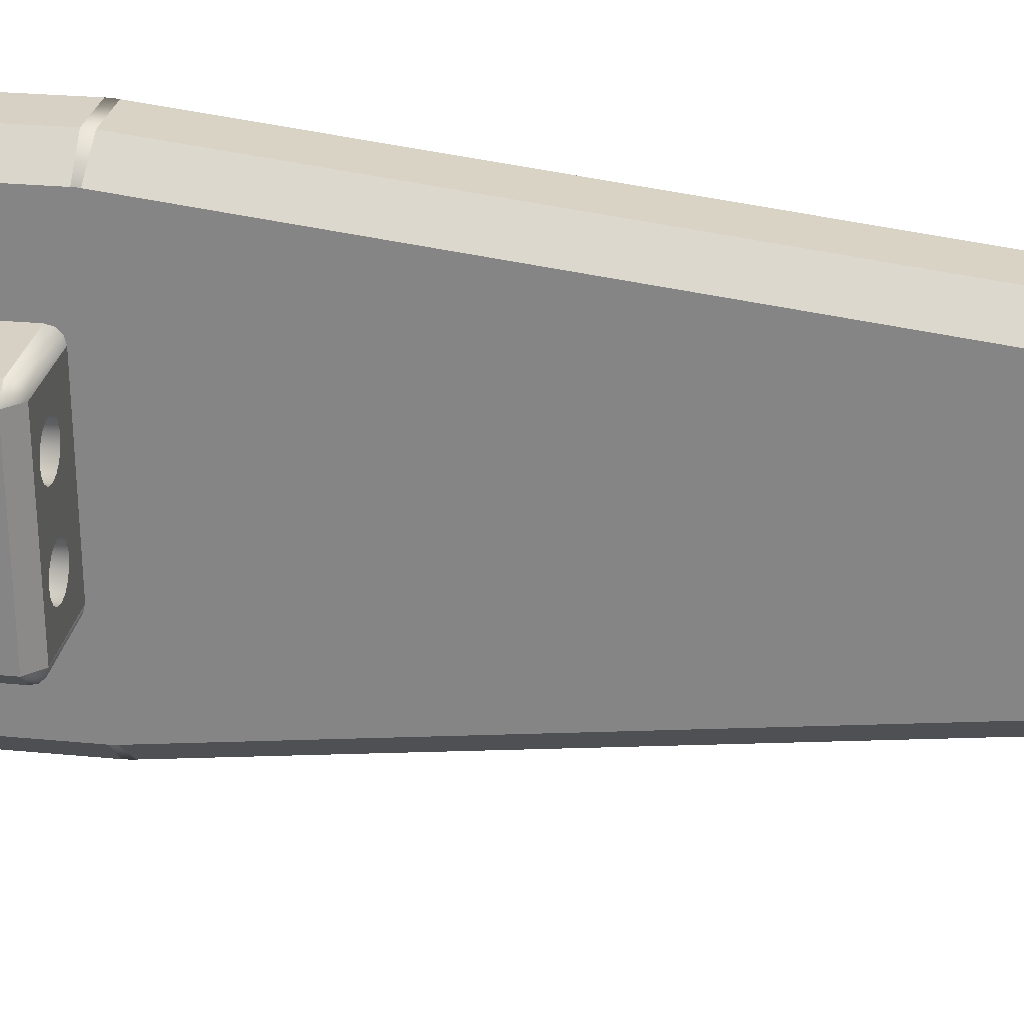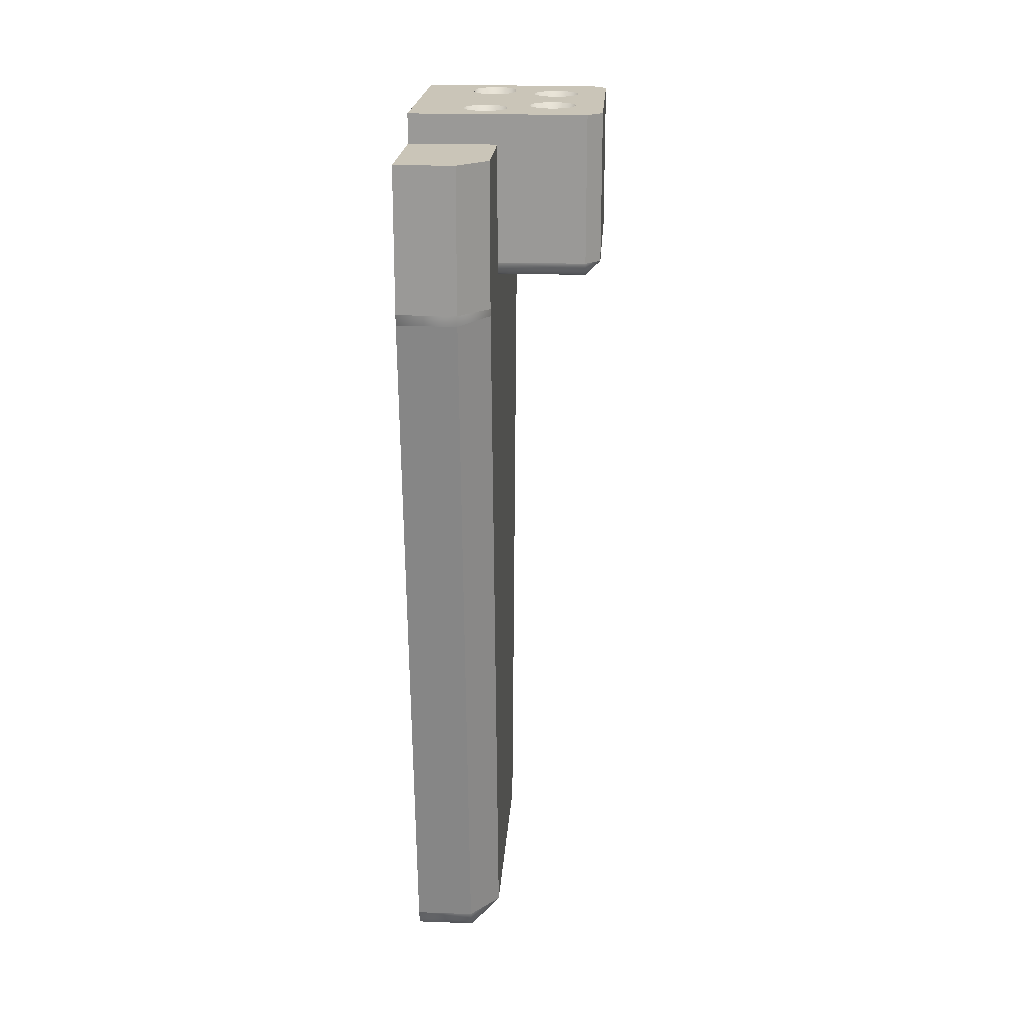
<metadata>
{"format":"obj","ext":"obj","renderer":"f3d","projection":"perspective","resolution":1024,"background":"white","views":[{"elev":26.7,"azim":98.6,"up":"+Y"},{"elev":20.5,"azim":3.7,"up":"+Z"}]}
</metadata>
<code>
v 0 0.016 -0.0005
v 0 0.016 -0.0005
v 0 0.016 -0.0005
v 0.004 0.016 -0.0005
v 0.004 0.016 -0.0005
v 0.004 0.016 -0.0005
v 0 0.016 -0.01014
v 0 0.016 -0.01014
v 0 0.016 -0.01014
v 0.004 0.016 -0.01014
v 0.004 0.016 -0.01014
v 0.004 0.016 -0.01014
v 0.004 0.016 -0.01014
v 0 0.01599 -0.01038
v 0 0.01599 -0.01038
v 0.004 0.01599 -0.01038
v 0.004 0.01599 -0.01038
v 0 0.01598 -0.01062
v 0 0.01598 -0.01062
v 0.004 0.01598 -0.01062
v 0.004 0.01598 -0.01062
v 0 0.01596 -0.01086
v 0 0.01596 -0.01086
v 0 0.01596 -0.01086
v 0.004 0.01596 -0.01086
v 0.004 0.01596 -0.01086
v 0.004 0.01596 -0.01086
v 0.004 0.01596 -0.01086
v 0.006 0.014 -0.0005
v 0.006 0.014 -0.0005
v 0.006 0.014 -0.0005
v 0.006 0.014 -0.01014
v 0.006 0.014 -0.01014
v 0.006 0.014 -0.01014
v 0.006 0.014 -0.01014
v 0.006 0.014 -0.01014
v 0.006 0.014 -0.0103
v 0.006 0.014 -0.0103
v 0.006 0.01399 -0.01046
v 0.006 0.01399 -0.01046
v 0.006 0.01399 -0.01046
v 0.006 0.01397 -0.01062
v 0.006 0.01397 -0.01062
v 0.006 0.01397 -0.01062
v 0.006 0.01397 -0.01062
v 0 0.01021 -0.05874
v 0 0.01021 -0.05874
v 0 0.01021 -0.05874
v 0.004 0.01021 -0.05874
v 0.004 0.01021 -0.05874
v 0.004 0.01021 -0.05874
v 0.004 0.01021 -0.05874
v 0 0.009998 -0.05943
v 0 0.009998 -0.05943
v 0.004 0.009998 -0.05943
v 0.004 0.009998 -0.05943
v 0 0.009553 -0.06
v 0 0.009553 -0.06
v 0.004 0.009553 -0.06
v 0.004 0.009553 -0.06
v 0 0.008936 -0.06037
v 0 0.008936 -0.06037
v 0.004 0.008936 -0.06037
v 0.004 0.008936 -0.06037
v 0.006 0.008226 -0.0585
v 0.006 0.008226 -0.0585
v 0.006 0.008226 -0.0585
v 0.006 0.008226 -0.0585
v 0.006 0.008226 -0.0585
v 0.006 0.008226 -0.0585
v 0.006 0.008226 -0.0585
v 0 0.008226 -0.0605
v 0 0.008226 -0.0605
v 0 0.008226 -0.0605
v 0.004 0.008226 -0.0605
v 0.004 0.008226 -0.0605
v 0.004 0.008226 -0.0605
v 0.004 0.008226 -0.0605
v 0 0.0075 0.0015
v 0 0.0075 0.0015
v 0 0.0075 0.0015
v 0.012 0.0075 0.0015
v 0.012 0.0075 0.0015
v 0.012 0.0075 0.0015
v 0 0.0075 -0.0005
v 0 0.0075 -0.0005
v 0 0.0075 -0.0005
v 0.006 0.0075 -0.0005
v 0.006 0.0075 -0.0005
v 0.006 0.0075 -0.0005
v 0.006 0.0075 -0.0085
v 0.006 0.0075 -0.0085
v 0.006 0.0075 -0.0085
v 0.012 0.0075 -0.0085
v 0.012 0.0075 -0.0085
v 0.012 0.0075 -0.0085
v 0.012 0.0075 -0.0085
v 0.006 0.007366 -0.009
v 0.006 0.007366 -0.009
v 0.012 0.007366 -0.009
v 0.012 0.007366 -0.009
v 0.006 0.007 -0.009366
v 0.006 0.007 -0.009366
v 0.012 0.007 -0.009366
v 0.012 0.007 -0.009366
v 0.005 0.0065 0.0015
v 0.005 0.0065 0.0015
v 0.013 0.0065 0.0015
v 0.013 0.0065 0.0015
v 0.013 0.0065 0.0015
v 0.005 0.0065 -0.0015
v 0.005 0.0065 -0.0015
v 0.013 0.0065 -0.0085
v 0.013 0.0065 -0.0085
v 0.013 0.0065 -0.0085
v 0.013 0.0065 -0.0085
v 0.013 0.0065 -0.0085
v 0.013 0.0065 -0.0085
v 0.006 0.0065 -0.0095
v 0.006 0.0065 -0.0095
v 0.006 0.0065 -0.0095
v 0.012 0.0065 -0.0095
v 0.012 0.0065 -0.0095
v 0.012 0.0065 -0.0095
v 0.012 0.0065 -0.0095
v 0.004426 0.006386 0.0015
v 0.004426 0.006386 0.0015
v 0.005574 0.006386 0.0015
v 0.005574 0.006386 0.0015
v 0.004426 0.006386 -0.0015
v 0.004426 0.006386 -0.0015
v 0.005574 0.006386 -0.0015
v 0.005574 0.006386 -0.0015
v 0.003939 0.006061 0.0015
v 0.003939 0.006061 0.0015
v 0.006061 0.006061 0.0015
v 0.006061 0.006061 0.0015
v 0.003939 0.006061 -0.0015
v 0.003939 0.006061 -0.0015
v 0.006061 0.006061 -0.0015
v 0.006061 0.006061 -0.0015
v 0.003614 0.005574 0.0015
v 0.003614 0.005574 0.0015
v 0.006386 0.005574 0.0015
v 0.006386 0.005574 0.0015
v 0.003614 0.005574 -0.0015
v 0.003614 0.005574 -0.0015
v 0.006386 0.005574 -0.0015
v 0.006386 0.005574 -0.0015
v 0.0035 0.005 0.0015
v 0.0035 0.005 0.0015
v 0.0035 0.005 0.0015
v 0.0065 0.005 0.0015
v 0.0065 0.005 0.0015
v 0.0065 0.005 0.0015
v 0.0035 0.005 -0.0015
v 0.0035 0.005 -0.0015
v 0.0035 0.005 -0.0015
v 0.0065 0.005 -0.0015
v 0.0065 0.005 -0.0015
v 0.0065 0.005 -0.0015
v 0.0095 0.0046 0.0015
v 0.0095 0.0046 0.0015
v 0.0095 0.0046 0.0015
v 0.009167 0.004565 -0.0095
v 0.009167 0.004565 -0.0095
v 0.009167 0.004565 -0.0095
v 0.009833 0.004565 -0.0095
v 0.009833 0.004565 -0.0095
v 0.008849 0.004462 0.0015
v 0.008849 0.004462 0.0015
v 0.01015 0.004462 0.0015
v 0.01015 0.004462 0.0015
v 0.00856 0.004294 -0.0095
v 0.00856 0.004294 -0.0095
v 0.01044 0.004294 -0.0095
v 0.01044 0.004294 -0.0095
v 0.008311 0.004071 0.0015
v 0.008311 0.004071 0.0015
v 0.01069 0.004071 0.0015
v 0.01069 0.004071 0.0015
v 0.0035 0.004 0.0015
v 0.0035 0.004 0.0015
v 0.0035 0.004 0.0015
v 0.0065 0.004 0.0015
v 0.0065 0.004 0.0015
v 0.0065 0.004 0.0015
v 0.0035 0.004 -0.0015
v 0.0035 0.004 -0.0015
v 0.0035 0.004 -0.0015
v 0.0065 0.004 -0.0015
v 0.0065 0.004 -0.0015
v 0.0065 0.004 -0.0015
v 0.008114 0.0038 -0.0095
v 0.008114 0.0038 -0.0095
v 0.01089 0.0038 -0.0095
v 0.01089 0.0038 -0.0095
v 0.007978 0.003494 0.0015
v 0.007978 0.003494 0.0015
v 0.01102 0.003494 0.0015
v 0.01102 0.003494 0.0015
v 0.003614 0.003426 0.0015
v 0.003614 0.003426 0.0015
v 0.006386 0.003426 0.0015
v 0.006386 0.003426 0.0015
v 0.003614 0.003426 -0.0015
v 0.003614 0.003426 -0.0015
v 0.006386 0.003426 -0.0015
v 0.006386 0.003426 -0.0015
v 0.007909 0.003167 -0.0095
v 0.007909 0.003167 -0.0095
v 0.01109 0.003167 -0.0095
v 0.01109 0.003167 -0.0095
v 0.003939 0.002939 0.0015
v 0.003939 0.002939 0.0015
v 0.006061 0.002939 0.0015
v 0.006061 0.002939 0.0015
v 0.003939 0.002939 -0.0015
v 0.003939 0.002939 -0.0015
v 0.006061 0.002939 -0.0015
v 0.006061 0.002939 -0.0015
v 0.007909 0.002833 0.0015
v 0.007909 0.002833 0.0015
v 0.01109 0.002833 0.0015
v 0.01109 0.002833 0.0015
v 0.004426 0.002614 0.0015
v 0.004426 0.002614 0.0015
v 0.005574 0.002614 0.0015
v 0.005574 0.002614 0.0015
v 0.004426 0.002614 -0.0015
v 0.004426 0.002614 -0.0015
v 0.005574 0.002614 -0.0015
v 0.005574 0.002614 -0.0015
v 0.007978 0.002506 -0.0095
v 0.007978 0.002506 -0.0095
v 0.01102 0.002506 -0.0095
v 0.01102 0.002506 -0.0095
v 0.005 0.0025 0.0015
v 0.005 0.0025 0.0015
v 0.005 0.0025 -0.0015
v 0.005 0.0025 -0.0015
v 0.008114 0.0022 0.0015
v 0.008114 0.0022 0.0015
v 0.01089 0.0022 0.0015
v 0.01089 0.0022 0.0015
v 0.008311 0.001929 -0.0095
v 0.008311 0.001929 -0.0095
v 0.01069 0.001929 -0.0095
v 0.01069 0.001929 -0.0095
v 0.00856 0.001706 0.0015
v 0.00856 0.001706 0.0015
v 0.01044 0.001706 0.0015
v 0.01044 0.001706 0.0015
v 0.008849 0.001538 -0.0095
v 0.008849 0.001538 -0.0095
v 0.01015 0.001538 -0.0095
v 0.01015 0.001538 -0.0095
v 0.009167 0.001435 0.0015
v 0.009167 0.001435 0.0015
v 0.009833 0.001435 0.0015
v 0.009833 0.001435 0.0015
v 0.0095 0.0014 -0.0095
v 0.0095 0.0014 -0.0095
v 0.0095 -0.0014 0.0015
v 0.0095 -0.0014 0.0015
v 0.0095 -0.0014 0.0015
v 0.009167 -0.001435 -0.0095
v 0.009167 -0.001435 -0.0095
v 0.009167 -0.001435 -0.0095
v 0.009833 -0.001435 -0.0095
v 0.009833 -0.001435 -0.0095
v 0.008849 -0.001538 0.0015
v 0.008849 -0.001538 0.0015
v 0.01015 -0.001538 0.0015
v 0.01015 -0.001538 0.0015
v 0.00856 -0.001706 -0.0095
v 0.00856 -0.001706 -0.0095
v 0.01044 -0.001706 -0.0095
v 0.01044 -0.001706 -0.0095
v 0.008311 -0.001929 0.0015
v 0.008311 -0.001929 0.0015
v 0.01069 -0.001929 0.0015
v 0.01069 -0.001929 0.0015
v 0.008114 -0.0022 -0.0095
v 0.008114 -0.0022 -0.0095
v 0.01089 -0.0022 -0.0095
v 0.01089 -0.0022 -0.0095
v 0.007978 -0.002506 0.0015
v 0.007978 -0.002506 0.0015
v 0.01102 -0.002506 0.0015
v 0.01102 -0.002506 0.0015
v 0.007909 -0.002833 -0.0095
v 0.007909 -0.002833 -0.0095
v 0.01109 -0.002833 -0.0095
v 0.01109 -0.002833 -0.0095
v 0.004688 -0.003033 0.0015
v 0.004688 -0.003033 0.0015
v 0.005312 -0.003033 0.0015
v 0.005312 -0.003033 0.0015
v 0.005312 -0.003033 0.0015
v 0.004688 -0.003033 -0.0015
v 0.004688 -0.003033 -0.0015
v 0.005312 -0.003033 -0.0015
v 0.005312 -0.003033 -0.0015
v 0.005312 -0.003033 -0.0015
v 0.007909 -0.003167 0.0015
v 0.007909 -0.003167 0.0015
v 0.01109 -0.003167 0.0015
v 0.01109 -0.003167 0.0015
v 0.004118 -0.003286 0.0015
v 0.004118 -0.003286 0.0015
v 0.005882 -0.003286 0.0015
v 0.005882 -0.003286 0.0015
v 0.004118 -0.003286 -0.0015
v 0.004118 -0.003286 -0.0015
v 0.005882 -0.003286 -0.0015
v 0.005882 -0.003286 -0.0015
v 0.007978 -0.003494 -0.0095
v 0.007978 -0.003494 -0.0095
v 0.01102 -0.003494 -0.0095
v 0.01102 -0.003494 -0.0095
v 0.003701 -0.00375 0.0015
v 0.003701 -0.00375 0.0015
v 0.006299 -0.00375 0.0015
v 0.006299 -0.00375 0.0015
v 0.003701 -0.00375 -0.0015
v 0.003701 -0.00375 -0.0015
v 0.006299 -0.00375 -0.0015
v 0.006299 -0.00375 -0.0015
v 0.008114 -0.0038 0.0015
v 0.008114 -0.0038 0.0015
v 0.01089 -0.0038 0.0015
v 0.01089 -0.0038 0.0015
v 0.008311 -0.004071 -0.0095
v 0.008311 -0.004071 -0.0095
v 0.01069 -0.004071 -0.0095
v 0.01069 -0.004071 -0.0095
v 0.00856 -0.004294 0.0015
v 0.00856 -0.004294 0.0015
v 0.01044 -0.004294 0.0015
v 0.01044 -0.004294 0.0015
v 0.003508 -0.004343 0.0015
v 0.003508 -0.004343 0.0015
v 0.006492 -0.004343 0.0015
v 0.006492 -0.004343 0.0015
v 0.003508 -0.004343 -0.0015
v 0.003508 -0.004343 -0.0015
v 0.006492 -0.004343 -0.0015
v 0.006492 -0.004343 -0.0015
v 0.008849 -0.004462 -0.0095
v 0.008849 -0.004462 -0.0095
v 0.01015 -0.004462 -0.0095
v 0.01015 -0.004462 -0.0095
v 0.009167 -0.004565 0.0015
v 0.009167 -0.004565 0.0015
v 0.009833 -0.004565 0.0015
v 0.009833 -0.004565 0.0015
v 0.0095 -0.0046 -0.0095
v 0.0095 -0.0046 -0.0095
v 0.003573 -0.004964 0.0015
v 0.003573 -0.004964 0.0015
v 0.006427 -0.004964 0.0015
v 0.006427 -0.004964 0.0015
v 0.003573 -0.004964 -0.0015
v 0.003573 -0.004964 -0.0015
v 0.006427 -0.004964 -0.0015
v 0.006427 -0.004964 -0.0015
v 0.003885 -0.005504 0.0015
v 0.003885 -0.005504 0.0015
v 0.006115 -0.005504 0.0015
v 0.006115 -0.005504 0.0015
v 0.003885 -0.005504 -0.0015
v 0.003885 -0.005504 -0.0015
v 0.006115 -0.005504 -0.0015
v 0.006115 -0.005504 -0.0015
v 0.00439 -0.00587 0.0015
v 0.00439 -0.00587 0.0015
v 0.00561 -0.00587 0.0015
v 0.00561 -0.00587 0.0015
v 0.00439 -0.00587 -0.0015
v 0.00439 -0.00587 -0.0015
v 0.00561 -0.00587 -0.0015
v 0.00561 -0.00587 -0.0015
v 0.005 -0.006 0.0015
v 0.005 -0.006 0.0015
v 0.005 -0.006 -0.0015
v 0.005 -0.006 -0.0015
v 0.013 -0.0065 0.0015
v 0.013 -0.0065 0.0015
v 0.013 -0.0065 0.0015
v 0.013 -0.0065 -0.0085
v 0.013 -0.0065 -0.0085
v 0.013 -0.0065 -0.0085
v 0.013 -0.0065 -0.0085
v 0.013 -0.0065 -0.0085
v 0.013 -0.0065 -0.0085
v 0.006 -0.0065 -0.0095
v 0.006 -0.0065 -0.0095
v 0.006 -0.0065 -0.0095
v 0.012 -0.0065 -0.0095
v 0.012 -0.0065 -0.0095
v 0.012 -0.0065 -0.0095
v 0.012 -0.0065 -0.0095
v 0.006 -0.007 -0.009366
v 0.006 -0.007 -0.009366
v 0.012 -0.007 -0.009366
v 0.012 -0.007 -0.009366
v 0.006 -0.007366 -0.009
v 0.006 -0.007366 -0.009
v 0.012 -0.007366 -0.009
v 0.012 -0.007366 -0.009
v 0 -0.0075 0.0015
v 0 -0.0075 0.0015
v 0 -0.0075 0.0015
v 0.012 -0.0075 0.0015
v 0.012 -0.0075 0.0015
v 0.012 -0.0075 0.0015
v 0 -0.0075 -0.0005
v 0 -0.0075 -0.0005
v 0 -0.0075 -0.0005
v 0.006 -0.0075 -0.0005
v 0.006 -0.0075 -0.0005
v 0.006 -0.0075 -0.0005
v 0.006 -0.0075 -0.0085
v 0.006 -0.0075 -0.0085
v 0.006 -0.0075 -0.0085
v 0.012 -0.0075 -0.0085
v 0.012 -0.0075 -0.0085
v 0.012 -0.0075 -0.0085
v 0.012 -0.0075 -0.0085
v 0.006 -0.008226 -0.0585
v 0.006 -0.008226 -0.0585
v 0.006 -0.008226 -0.0585
v 0.006 -0.008226 -0.0585
v 0.006 -0.008226 -0.0585
v 0.006 -0.008226 -0.0585
v 0.006 -0.008226 -0.0585
v 0 -0.008226 -0.0605
v 0 -0.008226 -0.0605
v 0 -0.008226 -0.0605
v 0.004 -0.008226 -0.0605
v 0.004 -0.008226 -0.0605
v 0.004 -0.008226 -0.0605
v 0.004 -0.008226 -0.0605
v 0 -0.008936 -0.06037
v 0 -0.008936 -0.06037
v 0.004 -0.008936 -0.06037
v 0.004 -0.008936 -0.06037
v 0 -0.009553 -0.06
v 0 -0.009553 -0.06
v 0.004 -0.009553 -0.06
v 0.004 -0.009553 -0.06
v 0 -0.009998 -0.05943
v 0 -0.009998 -0.05943
v 0.004 -0.009998 -0.05943
v 0.004 -0.009998 -0.05943
v 0 -0.01021 -0.05874
v 0 -0.01021 -0.05874
v 0 -0.01021 -0.05874
v 0.004 -0.01021 -0.05874
v 0.004 -0.01021 -0.05874
v 0.004 -0.01021 -0.05874
v 0.004 -0.01021 -0.05874
v 0.006 -0.01397 -0.01062
v 0.006 -0.01397 -0.01062
v 0.006 -0.01397 -0.01062
v 0.006 -0.01399 -0.01046
v 0.006 -0.01399 -0.01046
v 0.006 -0.01399 -0.01046
v 0.006 -0.014 -0.0103
v 0.006 -0.014 -0.0103
v 0.006 -0.014 -0.0005
v 0.006 -0.014 -0.0005
v 0.006 -0.014 -0.0005
v 0.006 -0.014 -0.01014
v 0.006 -0.014 -0.01014
v 0.006 -0.014 -0.01014
v 0.006 -0.014 -0.01014
v 0 -0.01596 -0.01086
v 0 -0.01596 -0.01086
v 0 -0.01596 -0.01086
v 0.004 -0.01596 -0.01086
v 0.004 -0.01596 -0.01086
v 0.004 -0.01596 -0.01086
v 0.004 -0.01596 -0.01086
v 0 -0.01598 -0.01062
v 0 -0.01598 -0.01062
v 0.004 -0.01598 -0.01062
v 0.004 -0.01598 -0.01062
v 0 -0.01599 -0.01038
v 0 -0.01599 -0.01038
v 0.004 -0.01599 -0.01038
v 0.004 -0.01599 -0.01038
v 0 -0.016 -0.0005
v 0 -0.016 -0.0005
v 0 -0.016 -0.0005
v 0.004 -0.016 -0.0005
v 0.004 -0.016 -0.0005
v 0.004 -0.016 -0.0005
v 0 -0.016 -0.01014
v 0 -0.016 -0.01014
v 0 -0.016 -0.01014
v 0.004 -0.016 -0.01014
v 0.004 -0.016 -0.01014
v 0.004 -0.016 -0.01014
v 0.004 -0.016 -0.01014
f 28 42 51
f 51 42 65
f 4 30 13
f 13 30 35
f 70 434 77
f 77 434 442
f 472 498 477
f 477 498 504
f 436 465 462
f 462 465 484
f 6 12 3
f 3 12 9
f 25 52 24
f 24 52 47
f 76 444 74
f 74 444 439
f 463 485 457
f 457 485 480
f 506 497 501
f 501 497 496
f 31 92 32
f 32 92 43
f 34 45 39
f 31 89 92
f 92 99 43
f 43 99 102
f 43 102 66
f 66 102 120
f 66 120 397
f 66 397 435
f 435 397 405
f 435 405 464
f 464 405 409
f 464 409 424
f 422 473 424
f 424 473 475
f 424 475 464
f 464 475 468
f 469 478 470
f 40 38 33
f 83 108 94
f 94 108 117
f 118 392 125
f 125 392 403
f 389 416 396
f 396 416 430
f 81 84 90
f 90 84 97
f 90 97 93
f 90 85 81
f 352 402 359
f 359 402 399
f 359 399 350
f 350 399 335
f 335 399 318
f 318 399 293
f 293 399 121
f 293 121 235
f 235 121 211
f 211 121 195
f 195 121 175
f 175 121 166
f 166 121 122
f 166 122 168
f 168 122 176
f 176 122 196
f 196 122 212
f 212 122 236
f 236 122 295
f 236 295 287
f 352 336 402
f 402 336 320
f 402 320 295
f 236 287 248
f 248 287 278
f 248 278 257
f 257 278 270
f 257 270 262
f 262 270 267
f 262 267 254
f 254 267 277
f 254 277 247
f 247 277 284
f 247 284 235
f 235 284 293
f 122 402 295
f 425 427 421
f 421 427 415
f 421 415 412
f 412 419 421
f 109 390 116
f 116 390 391
f 151 182 157
f 157 182 188
f 186 154 191
f 191 154 159
f 161 158 192
f 192 158 190
f 192 190 240
f 240 190 230
f 230 190 218
f 218 190 207
f 149 140 161
f 161 140 133
f 161 133 111
f 161 111 158
f 158 111 131
f 158 131 139
f 139 147 158
f 240 232 192
f 192 232 221
f 192 221 209
f 387 383 380
f 380 383 372
f 372 383 375
f 372 375 364
f 364 375 367
f 364 367 346
f 346 367 349
f 346 349 326
f 326 349 329
f 326 329 315
f 315 329 316
f 315 316 302
f 302 316 304
f 82 180 110
f 110 180 201
f 110 201 224
f 79 106 82
f 82 106 128
f 82 128 137
f 414 202 79
f 79 202 184
f 79 184 150
f 417 384 414
f 414 384 376
f 414 376 368
f 388 341 417
f 417 341 357
f 417 357 354
f 110 224 388
f 388 224 291
f 388 291 308
f 150 142 79
f 79 142 134
f 79 134 127
f 127 106 79
f 82 137 164
f 164 137 144
f 164 144 171
f 171 144 155
f 171 155 178
f 178 155 187
f 178 187 199
f 199 187 205
f 199 205 223
f 223 205 216
f 223 216 242
f 242 216 228
f 242 228 281
f 281 228 298
f 281 298 288
f 288 298 312
f 288 312 325
f 228 238 298
f 298 238 297
f 297 238 227
f 297 227 311
f 311 227 214
f 311 214 322
f 322 214 202
f 322 202 414
f 368 360 414
f 414 360 342
f 414 342 322
f 288 325 307
f 307 325 345
f 307 345 330
f 330 345 363
f 330 363 339
f 339 363 371
f 339 371 354
f 354 371 417
f 371 379 417
f 417 379 384
f 164 172 82
f 82 172 180
f 224 245 291
f 291 245 282
f 282 245 252
f 282 252 274
f 274 252 260
f 274 260 264
f 264 260 259
f 264 259 272
f 272 259 251
f 272 251 281
f 281 251 242
f 308 333 388
f 388 333 341
f 494 499 418
f 418 499 474
f 418 474 423
f 88 29 86
f 86 29 5
f 86 5 1
f 14 18 7
f 7 18 22
f 7 22 87
f 87 22 46
f 87 46 72
f 72 46 61
f 61 46 58
f 58 46 53
f 72 438 87
f 87 438 420
f 87 420 80
f 80 420 413
f 420 438 459
f 459 438 445
f 459 445 450
f 450 453 459
f 459 481 420
f 420 481 502
f 420 502 495
f 481 486 502
f 502 486 491
f 87 2 7
f 44 26 41
f 41 26 21
f 41 21 37
f 37 21 16
f 37 16 36
f 36 16 11
f 476 505 471
f 471 505 493
f 471 493 467
f 467 493 488
f 467 488 466
f 466 488 482
f 460 455 437
f 455 451 432
f 451 448 433
f 448 443 431
f 75 64 69
f 64 59 67
f 59 55 71
f 55 50 68
f 8 10 15
f 15 10 17
f 15 17 19
f 19 17 20
f 19 20 23
f 23 20 27
f 48 49 54
f 54 49 56
f 54 56 57
f 57 56 60
f 57 60 62
f 62 60 63
f 62 63 73
f 73 63 78
f 440 441 446
f 446 441 447
f 446 447 449
f 449 447 452
f 449 452 454
f 454 452 456
f 454 456 458
f 458 456 461
f 479 483 487
f 487 483 489
f 487 489 490
f 490 489 492
f 490 492 500
f 500 492 503
f 124 104 114
f 104 100 115
f 100 96 113
f 429 410 395
f 410 406 394
f 406 401 393
f 91 95 98
f 98 95 101
f 98 101 103
f 103 101 105
f 103 105 119
f 119 105 123
f 398 400 404
f 404 400 407
f 404 407 408
f 408 407 411
f 408 411 426
f 426 411 428
f 160 153 148
f 148 153 145
f 148 145 141
f 141 145 136
f 141 136 132
f 132 136 129
f 132 129 112
f 112 129 107
f 112 107 130
f 130 107 126
f 130 126 138
f 138 126 135
f 138 135 146
f 146 135 143
f 146 143 156
f 156 143 152
f 189 183 206
f 206 183 203
f 206 203 219
f 219 203 215
f 219 215 231
f 231 215 226
f 231 226 241
f 241 226 239
f 241 239 233
f 233 239 229
f 233 229 220
f 220 229 217
f 220 217 208
f 208 217 204
f 208 204 193
f 193 204 185
f 381 385 386
f 386 385 378
f 386 378 382
f 382 378 370
f 382 370 374
f 374 370 362
f 374 362 366
f 366 362 344
f 366 344 348
f 348 344 324
f 348 324 328
f 328 324 313
f 328 313 317
f 317 313 300
f 317 300 305
f 303 299 296
f 303 296 301
f 301 296 310
f 301 310 314
f 314 310 323
f 314 323 327
f 327 323 343
f 327 343 347
f 347 343 361
f 347 361 365
f 365 361 369
f 365 369 373
f 373 369 377
f 373 377 381
f 381 377 385
f 170 165 162
f 163 167 169
f 163 169 173
f 173 169 177
f 173 177 181
f 181 177 197
f 181 197 200
f 200 197 213
f 200 213 225
f 225 213 237
f 225 237 244
f 244 237 249
f 244 249 253
f 253 249 256
f 253 256 261
f 261 256 263
f 261 263 258
f 258 263 255
f 258 255 250
f 250 255 246
f 250 246 243
f 243 246 234
f 243 234 222
f 222 234 210
f 222 210 198
f 198 210 194
f 198 194 179
f 179 194 174
f 179 174 170
f 170 174 165
f 273 268 265
f 266 269 271
f 266 271 275
f 275 271 279
f 275 279 283
f 283 279 286
f 283 286 290
f 290 286 294
f 290 294 309
f 309 294 321
f 309 321 332
f 332 321 337
f 332 337 340
f 340 337 353
f 340 353 356
f 356 353 358
f 356 358 355
f 355 358 351
f 355 351 338
f 338 351 334
f 338 334 331
f 331 334 319
f 331 319 306
f 306 319 292
f 306 292 289
f 289 292 285
f 289 285 280
f 280 285 276
f 280 276 273
f 273 276 268

</code>
